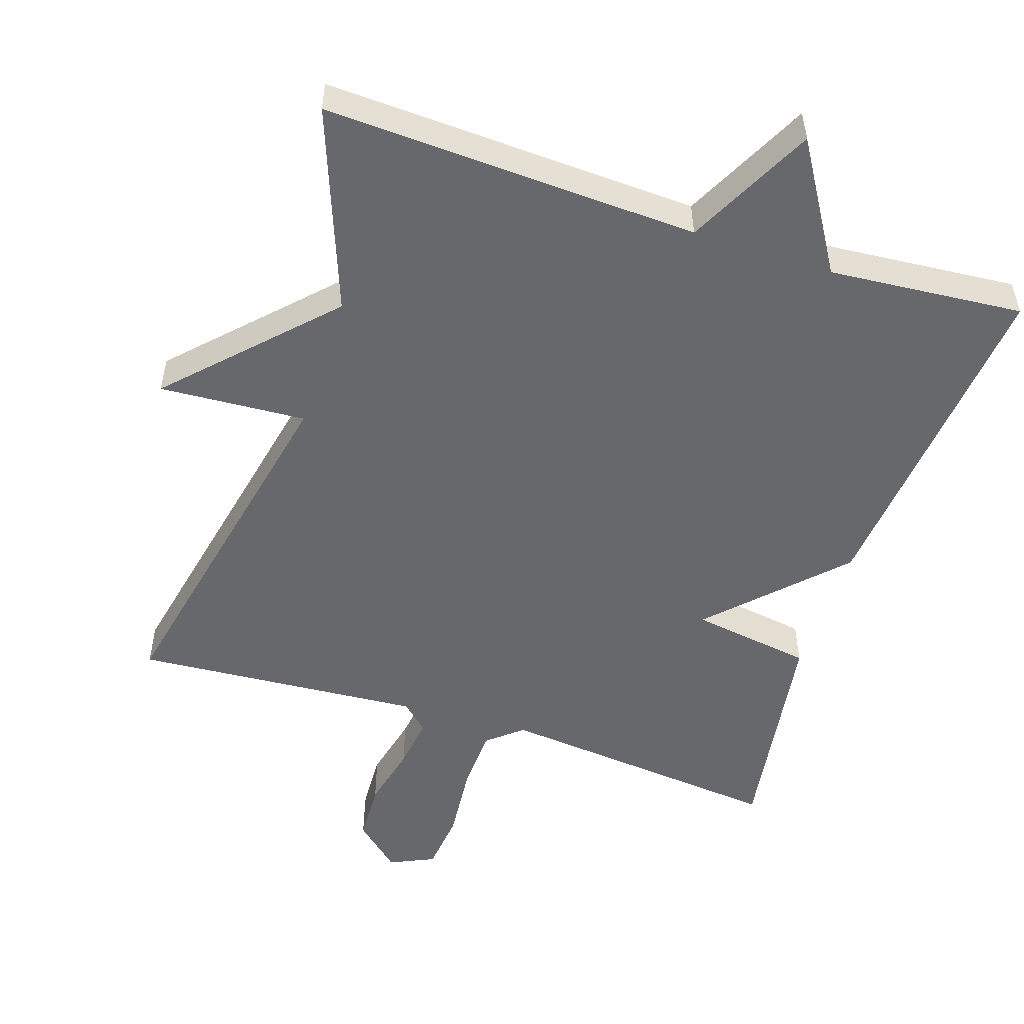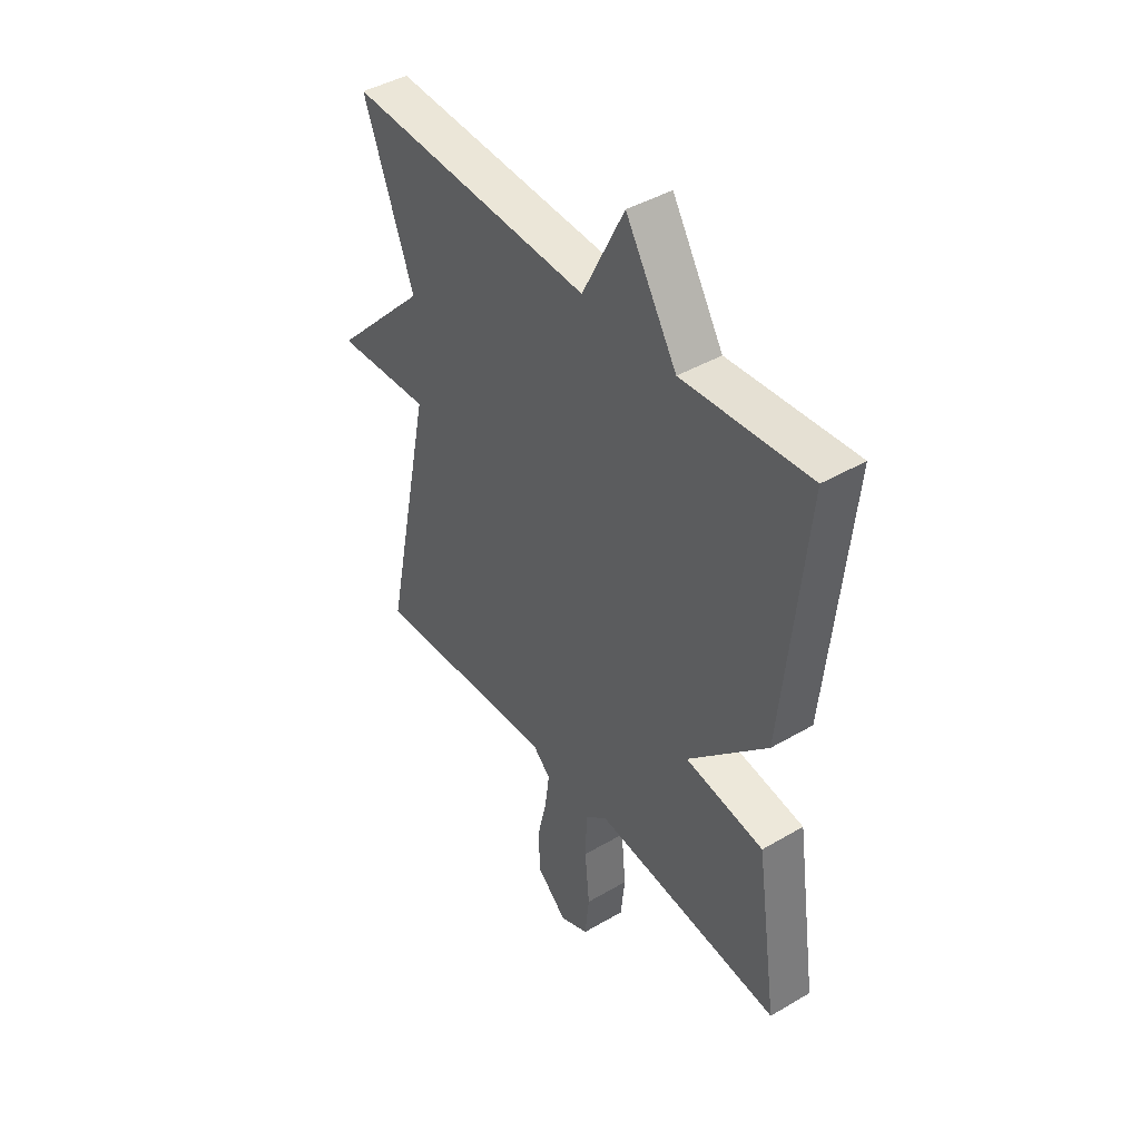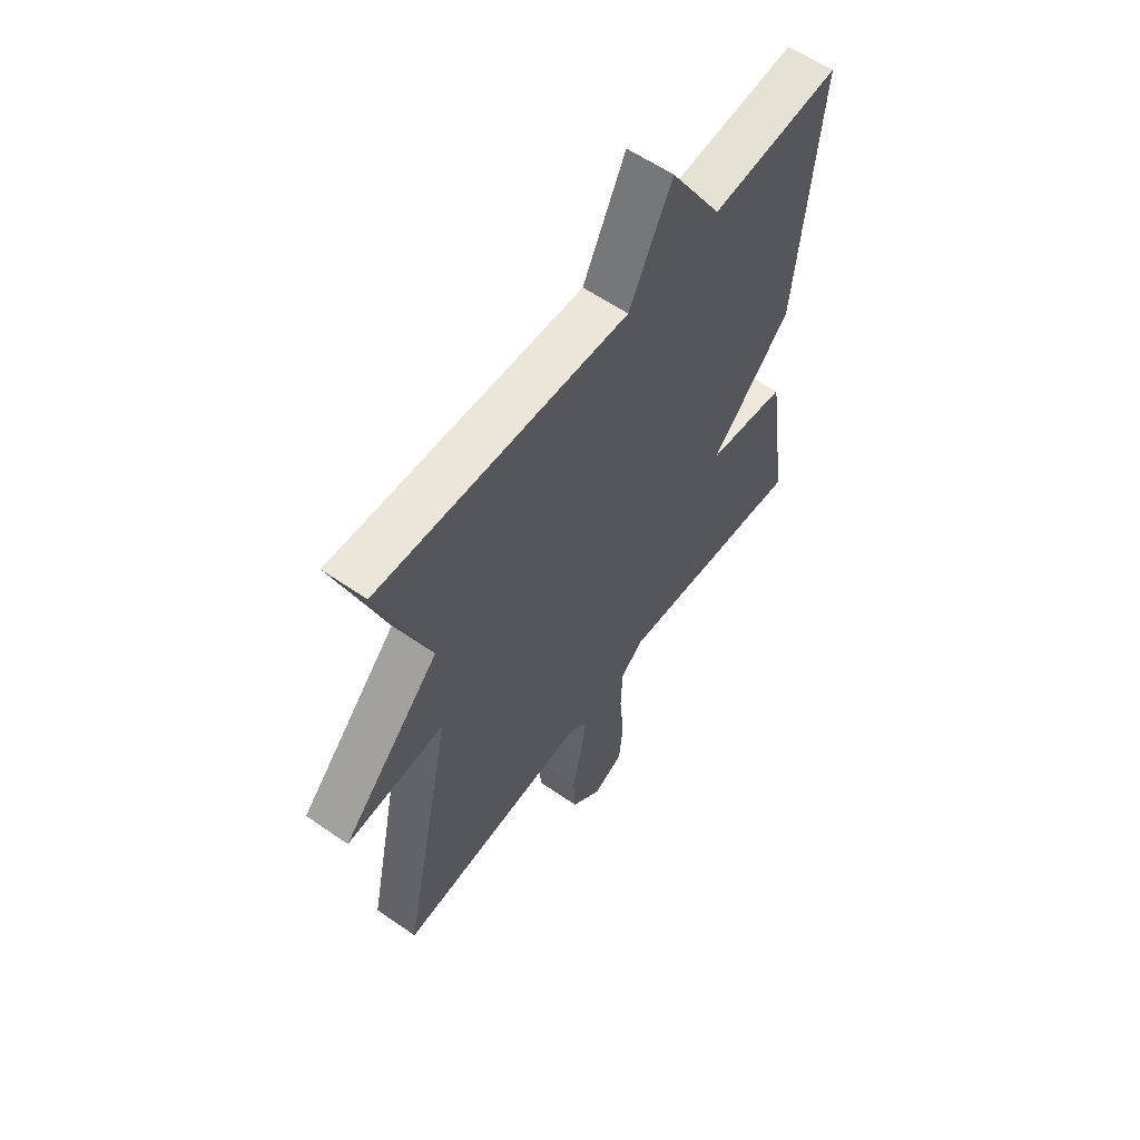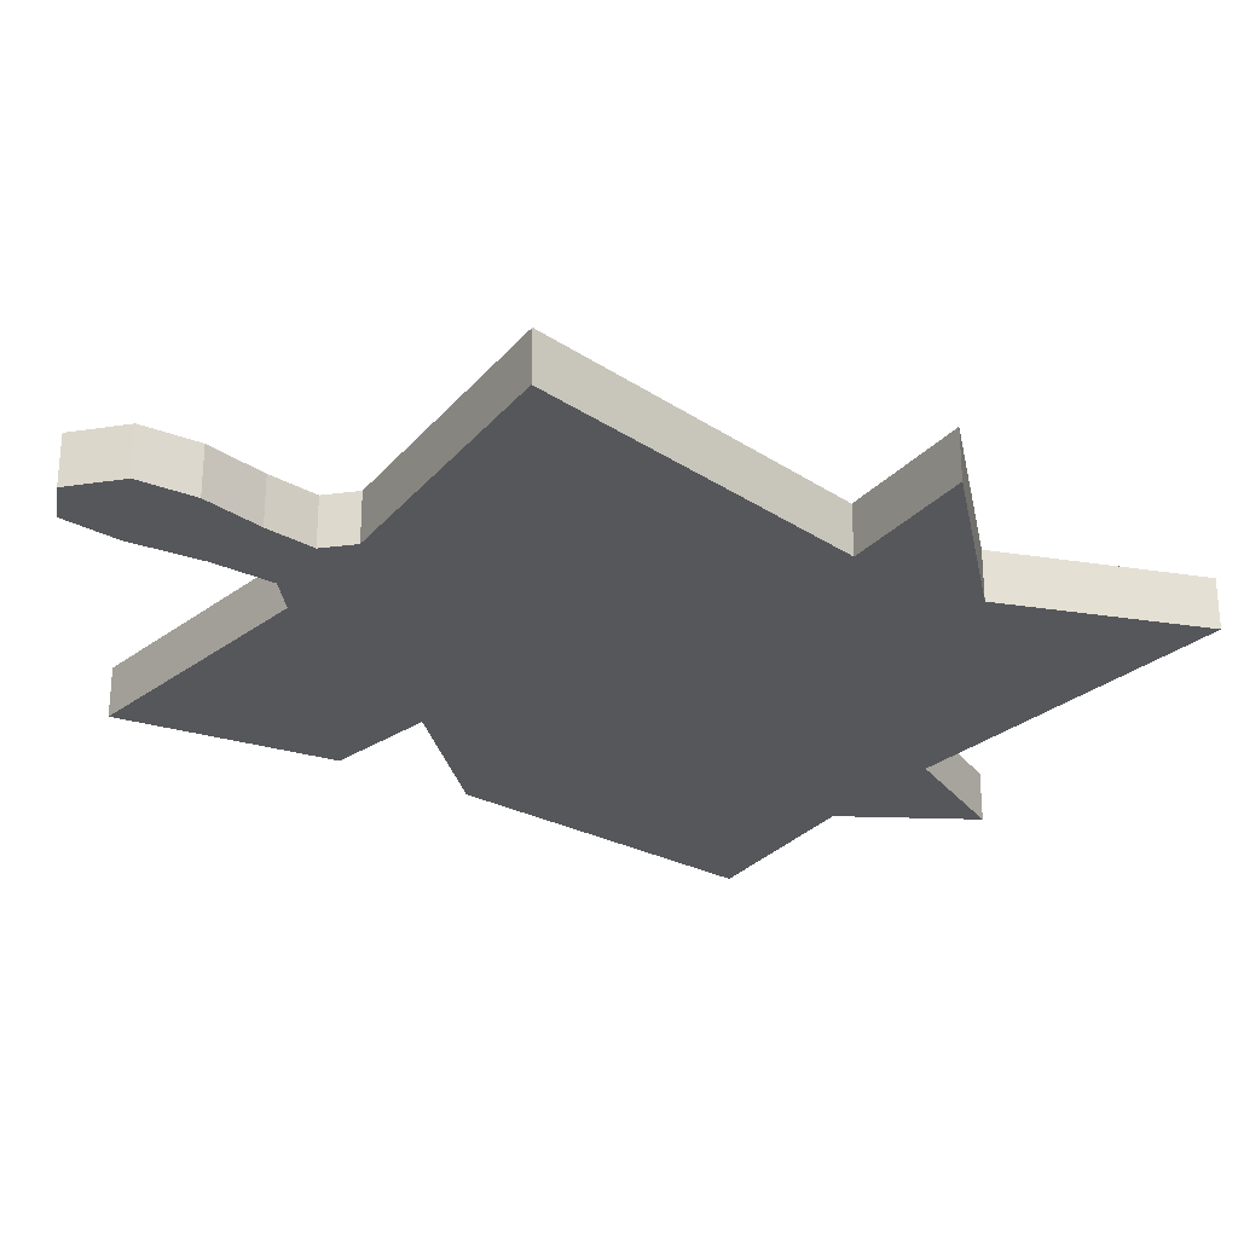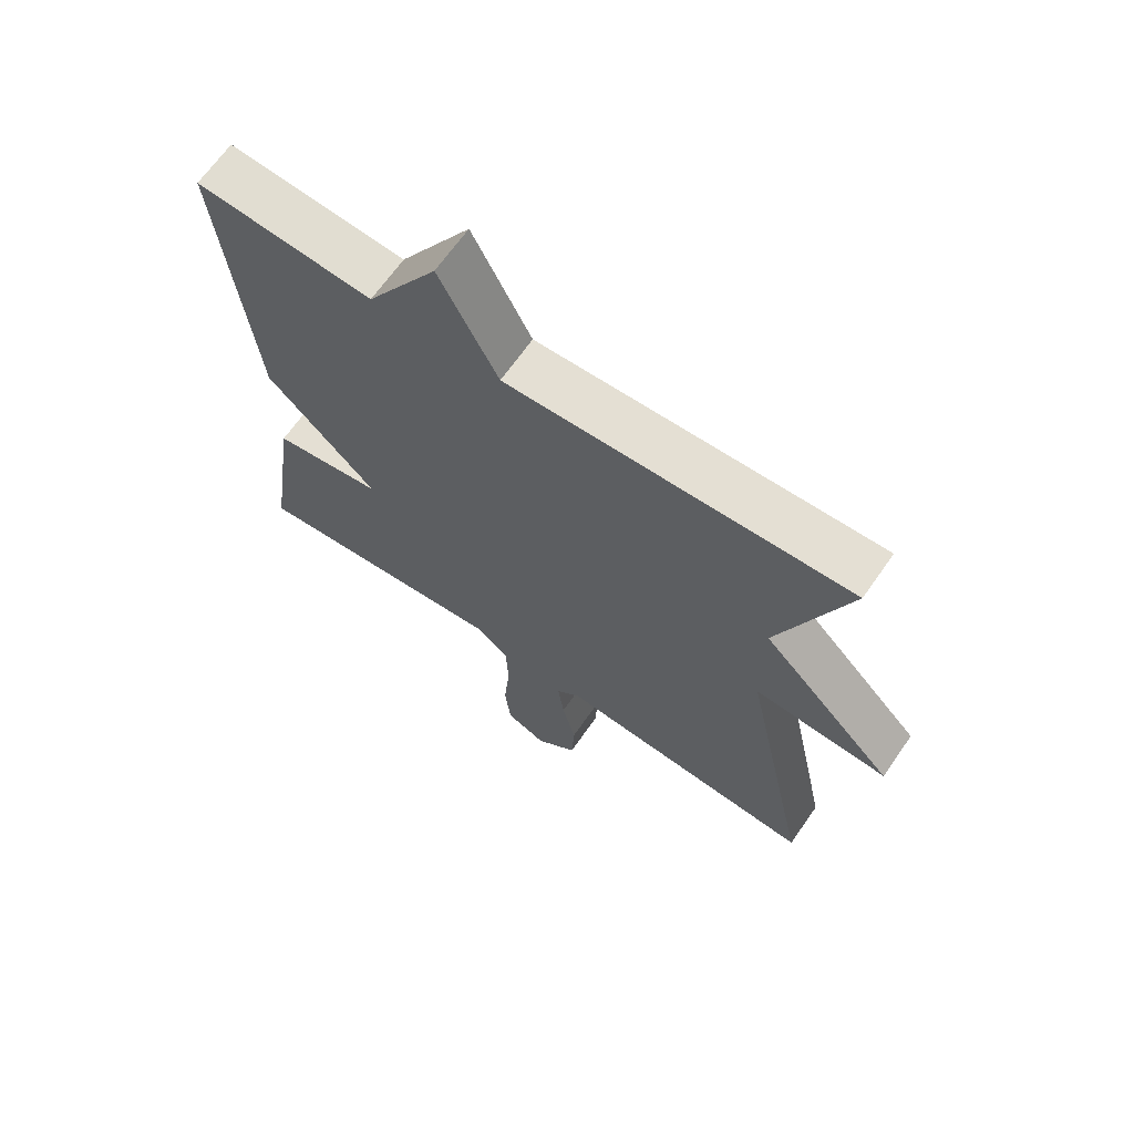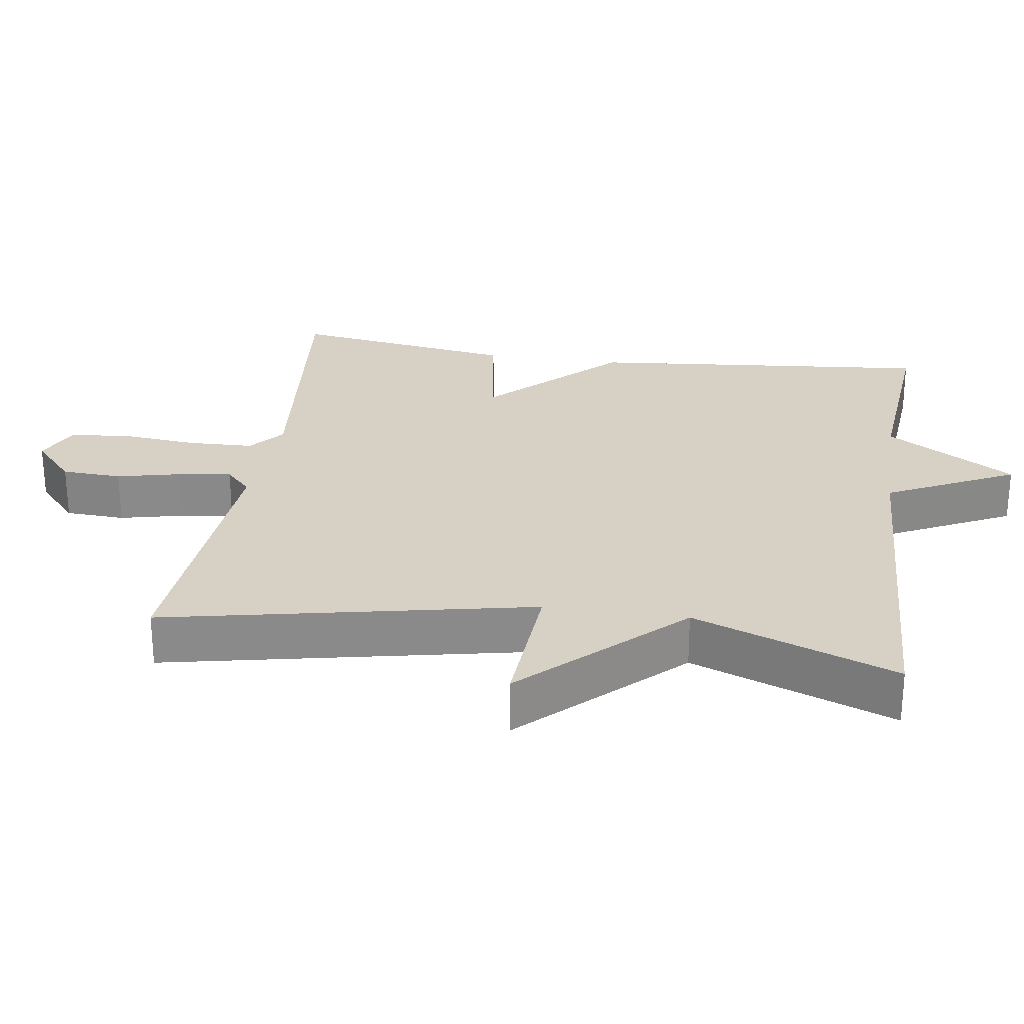
<metadata>
{"format":"obj","ext":"obj","renderer":"f3d","projection":"perspective","resolution":1024,"background":"white","views":[{"elev":-52.4,"azim":-18.2,"up":"+Y"},{"elev":43.2,"azim":55.3,"up":"+Z"},{"elev":59.0,"azim":-54.4,"up":"+Z"},{"elev":-26.7,"azim":-124.7,"up":"+Y"},{"elev":66.9,"azim":-145.1,"up":"+Z"},{"elev":26.8,"azim":-81.5,"up":"+Y"}]}
</metadata>
<code>
v 0.5 0.07 0.5
v 0.453 0.07 0.016
v 0.283 0.07 -0.158
v 0.453 0.07 -0.184
v 0.5 0.07 -0.5
v 0.095 0.07 -0.46
v 0.046 0.07 -0.501
v 0.043 0.07 -0.592
v 0.053 0.07 -0.698
v 0.044 0.07 -0.783
v -0.019 0.07 -0.812
v -0.084 0.07 -0.754
v -0.088 0.07 -0.67
v -0.067 0.07 -0.58
v -0.057 0.07 -0.506
v -0.095 0.07 -0.47
v -0.5 0.07 -0.5
v -0.393 0.07 0.015
v -0.599 0.07 0.002
v -0.393 0.07 0.215
v -0.5 0.07 0.5
v 0.027 0.07 0.477
v 0.117 0.07 0.657
v 0.227 0.07 0.477
v 0.5 0 0.5
v 0.453 0 0.016
v 0.283 0 -0.158
v 0.453 0 -0.184
v 0.5 0 -0.5
v 0.095 0 -0.46
v 0.046 0 -0.501
v 0.043 0 -0.592
v 0.053 0 -0.698
v 0.044 0 -0.783
v -0.019 0 -0.812
v -0.084 0 -0.754
v -0.088 0 -0.67
v -0.067 0 -0.58
v -0.057 0 -0.506
v -0.095 0 -0.47
v -0.5 0 -0.5
v -0.393 0 0.015
v -0.599 0 0.002
v -0.393 0 0.215
v -0.5 0 0.5
v 0.027 0 0.477
v 0.117 0 0.657
v 0.227 0 0.477
f 22 23 24
f 20 21 22
f 20 22 24
f 19 20 24
f 18 19 24
f 1 2 3
f 24 1 3
f 18 24 3
f 17 18 3
f 16 17 3
f 12 13 14
f 11 12 14
f 10 11 14
f 9 10 14
f 8 9 14
f 7 8 14 15
f 15 16 3
f 7 15 3
f 6 7 3
f 3 4 5 6
f 48 47 46
f 46 45 44
f 48 46 44
f 48 44 43
f 48 43 42
f 27 26 25
f 27 25 48
f 27 48 42
f 27 42 41
f 27 41 40
f 38 37 36
f 38 36 35
f 38 35 34
f 38 34 33
f 38 33 32
f 39 38 32 31
f 27 40 39
f 27 39 31
f 27 31 30
f 30 29 28 27
f 1 25 26 2
f 2 26 27 3
f 3 27 28 4
f 4 28 29 5
f 5 29 30 6
f 6 30 31 7
f 7 31 32 8
f 8 32 33 9
f 9 33 34 10
f 10 34 35 11
f 11 35 36 12
f 12 36 37 13
f 13 37 38 14
f 14 38 39 15
f 15 39 40 16
f 16 40 41 17
f 17 41 42 18
f 18 42 43 19
f 19 43 44 20
f 20 44 45 21
f 21 45 46 22
f 22 46 47 23
f 23 47 48 24
f 24 48 25 1

</code>
